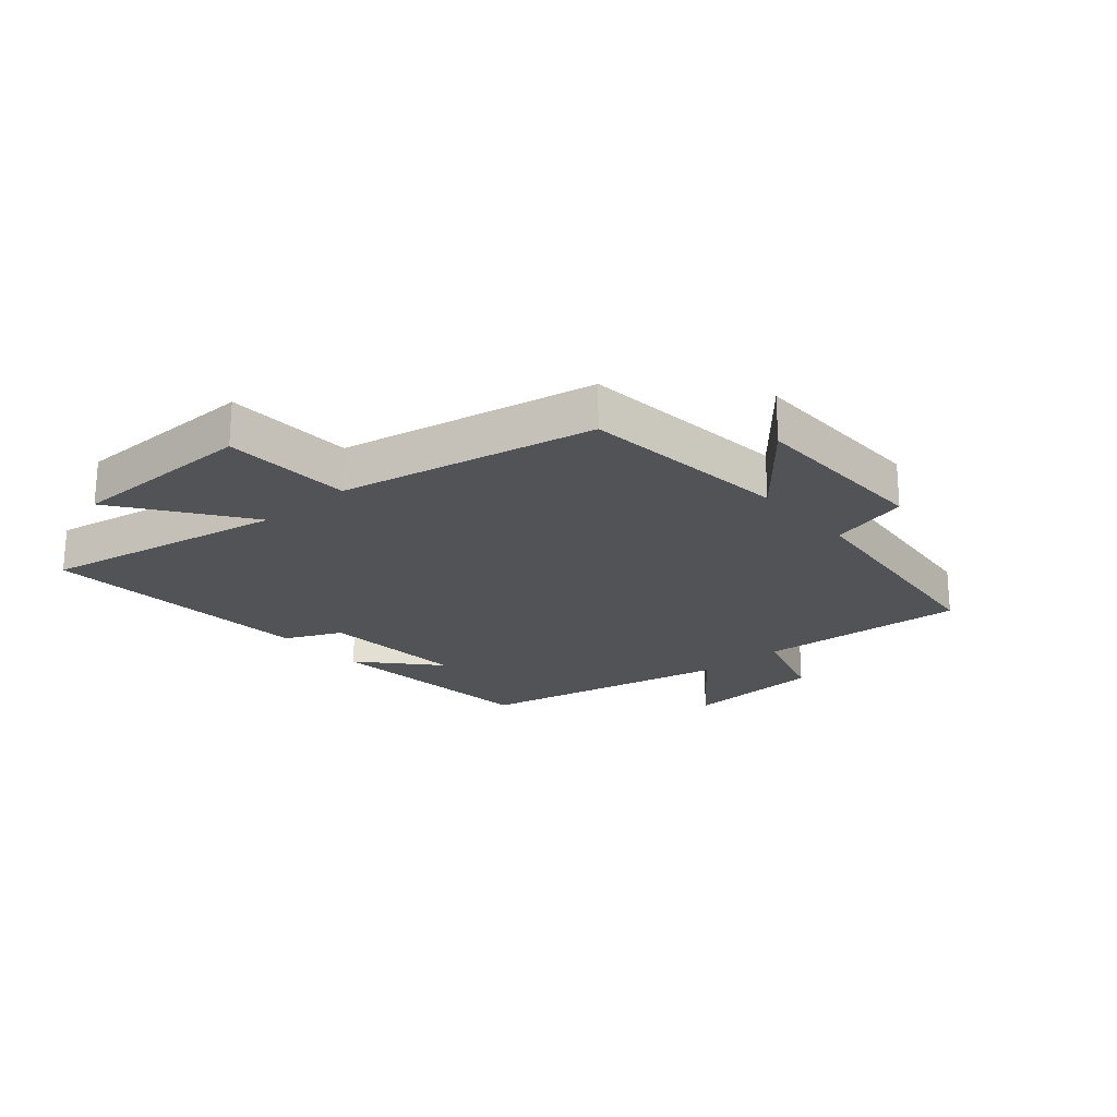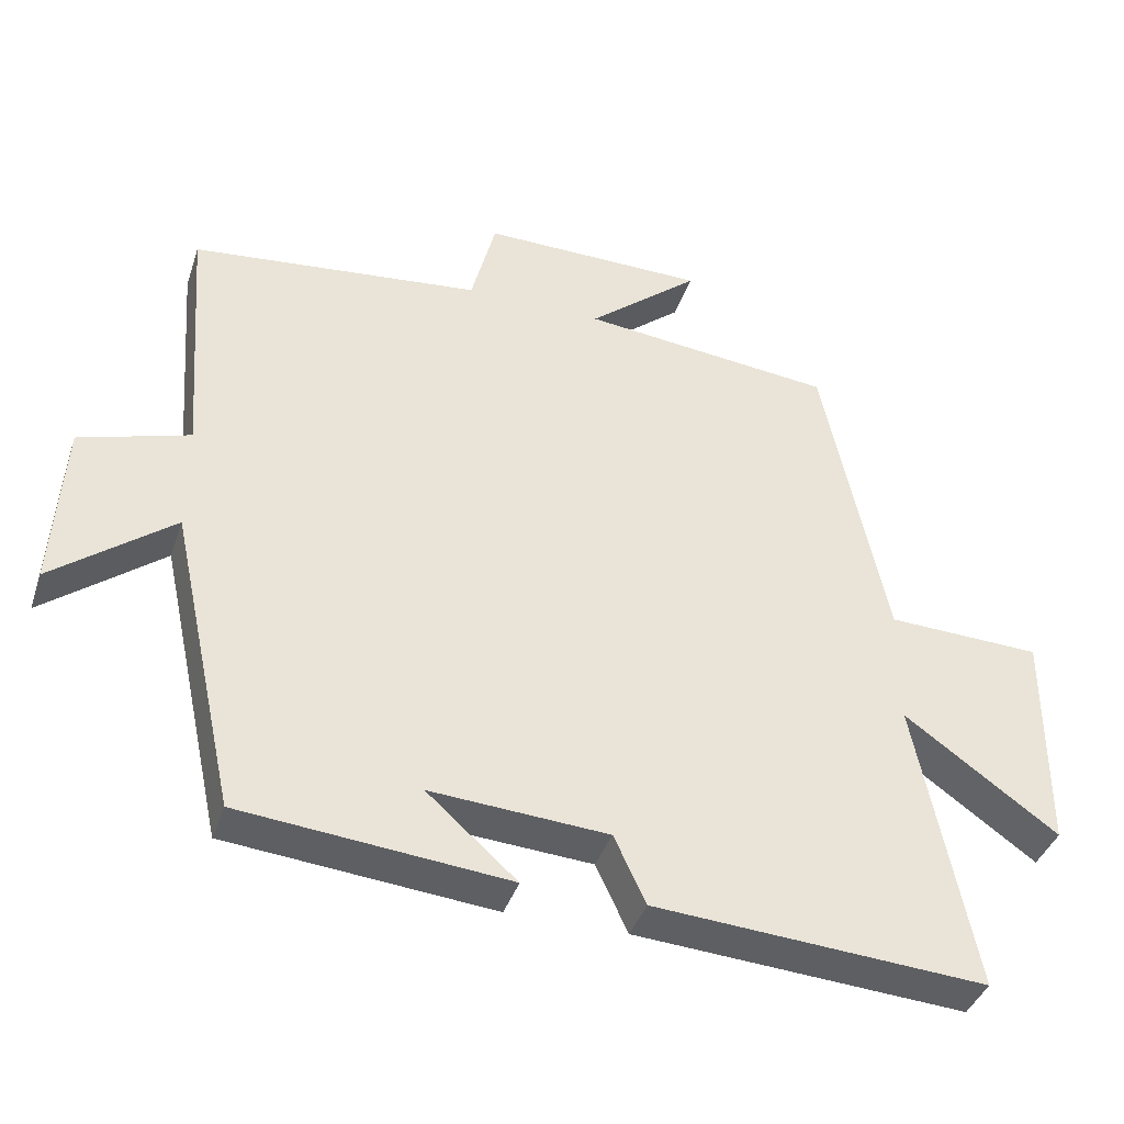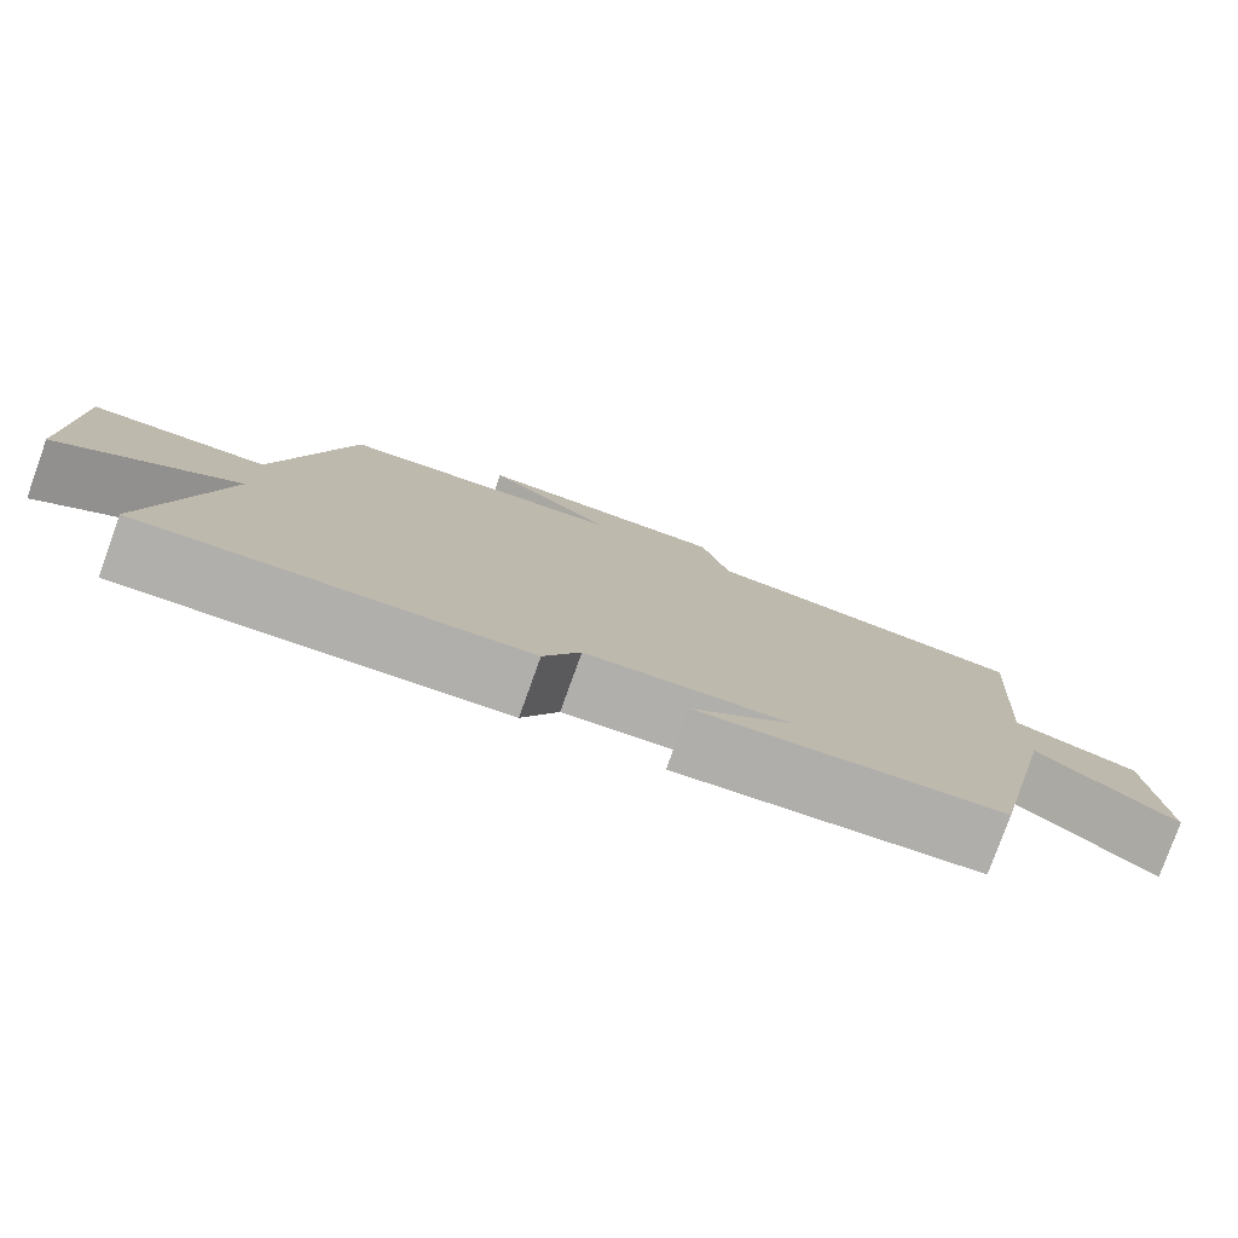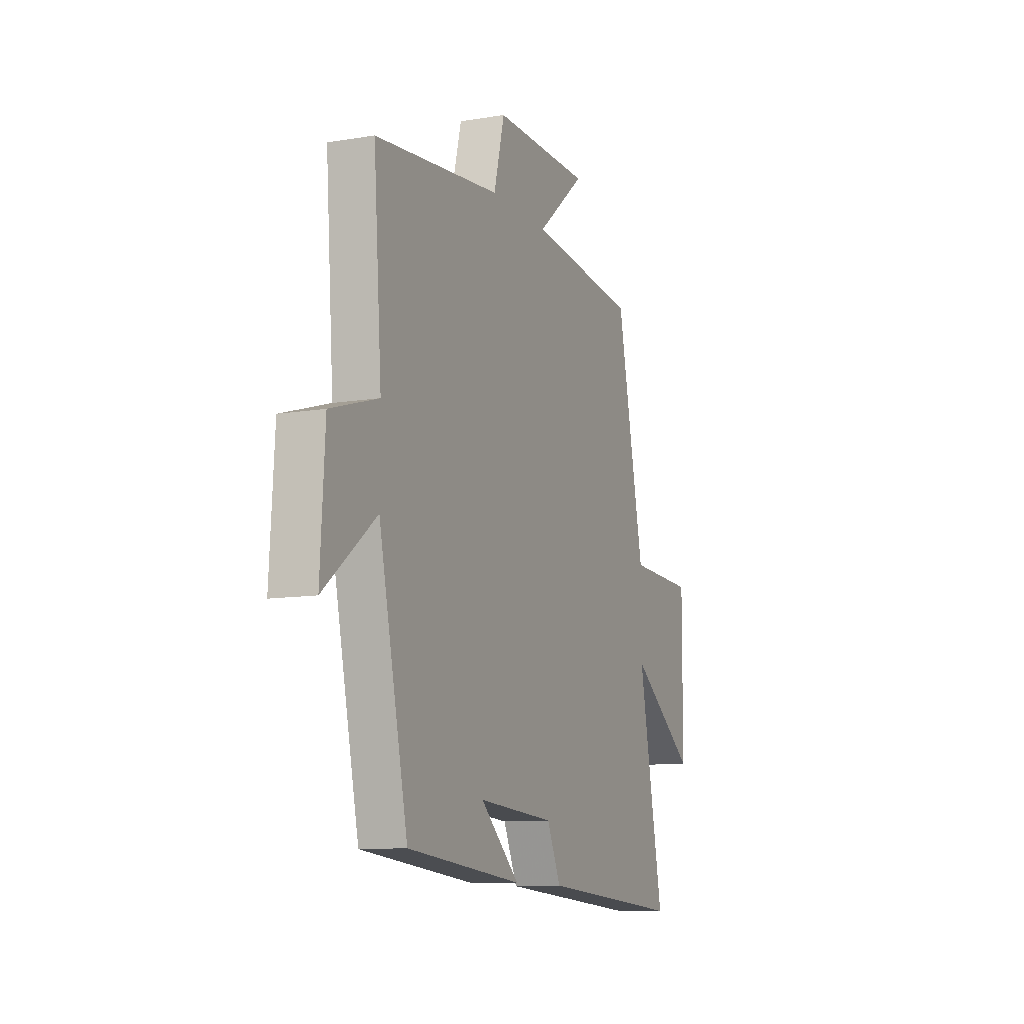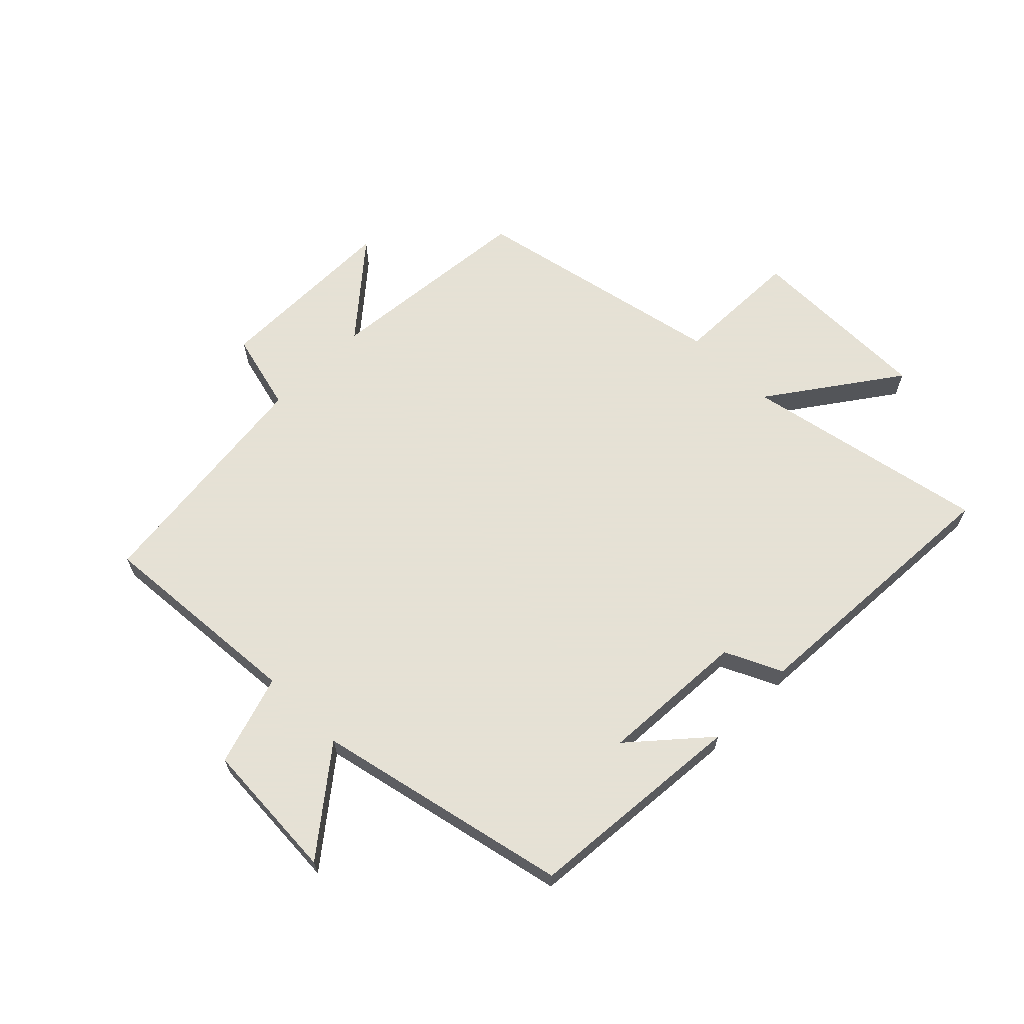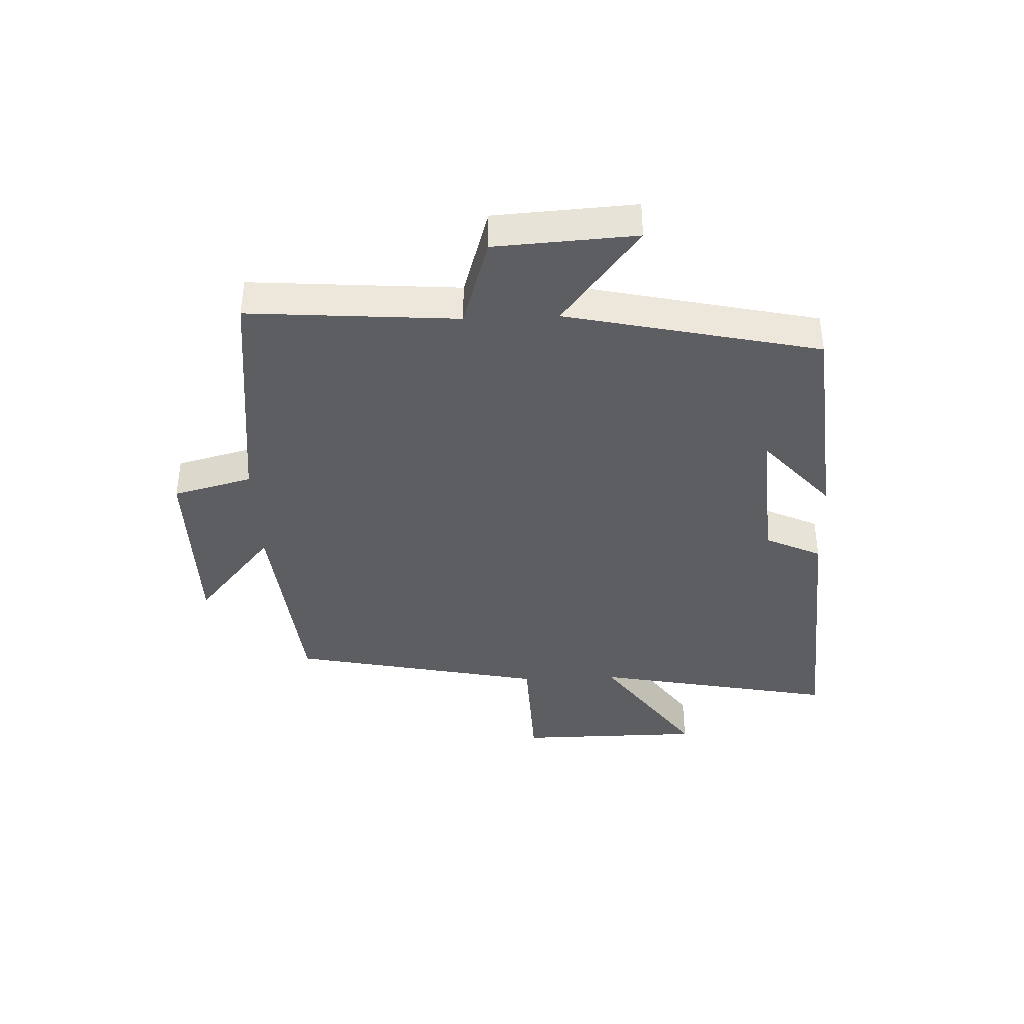
<metadata>
{"format":"obj","ext":"obj","renderer":"f3d","projection":"perspective","resolution":1024,"background":"white","views":[{"elev":-22.1,"azim":-48.9,"up":"+Y"},{"elev":-39.9,"azim":162.1,"up":"+Z"},{"elev":-79.1,"azim":-19.8,"up":"+Z"},{"elev":-10.7,"azim":112.7,"up":"+Z"},{"elev":64.9,"azim":134.6,"up":"+Y"},{"elev":-39.4,"azim":92.3,"up":"+Y"}]}
</metadata>
<code>
v -0.413 0.07 0.464
v -0.064 0.07 0.5
v -0.218 0.07 0.63
v 0.092 0.07 0.632
v 0.126 0.07 0.5
v 0.526 0.07 0.455
v 0.5 0.07 0.107
v 0.651 0.07 0.06
v 0.665 0.07 -0.174
v 0.5 0.07 -0.045
v 0.408 0.07 -0.466
v 0.041 0.07 -0.5
v 0.165 0.07 -0.39
v -0.079 0.07 -0.406
v -0.123 0.07 -0.5
v -0.579 0.07 -0.53
v -0.5 0.07 -0.125
v -0.711 0.07 -0.276
v -0.713 0.07 0.034
v -0.5 0.07 0.041
v -0.413 0 0.464
v -0.064 0 0.5
v -0.218 0 0.63
v 0.092 0 0.632
v 0.126 0 0.5
v 0.526 0 0.455
v 0.5 0 0.107
v 0.651 0 0.06
v 0.665 0 -0.174
v 0.5 0 -0.045
v 0.408 0 -0.466
v 0.041 0 -0.5
v 0.165 0 -0.39
v -0.079 0 -0.406
v -0.123 0 -0.5
v -0.579 0 -0.53
v -0.5 0 -0.125
v -0.711 0 -0.276
v -0.713 0 0.034
v -0.5 0 0.041
f 17 18 19 20
f 17 20 1 2
f 16 17 2
f 15 16 2
f 14 15 2
f 13 14 2
f 11 12 13
f 10 11 13 2
f 7 8 9 10
f 7 10 2
f 5 6 7 2
f 2 3 4 5
f 40 39 38 37
f 22 21 40 37
f 22 37 36
f 22 36 35
f 22 35 34
f 22 34 33
f 33 32 31
f 22 33 31 30
f 30 29 28 27
f 22 30 27
f 22 27 26 25
f 25 24 23 22
f 1 21 22 2
f 2 22 23 3
f 3 23 24 4
f 4 24 25 5
f 5 25 26 6
f 6 26 27 7
f 7 27 28 8
f 8 28 29 9
f 9 29 30 10
f 10 30 31 11
f 11 31 32 12
f 12 32 33 13
f 13 33 34 14
f 14 34 35 15
f 15 35 36 16
f 16 36 37 17
f 17 37 38 18
f 18 38 39 19
f 19 39 40 20
f 20 40 21 1

</code>
